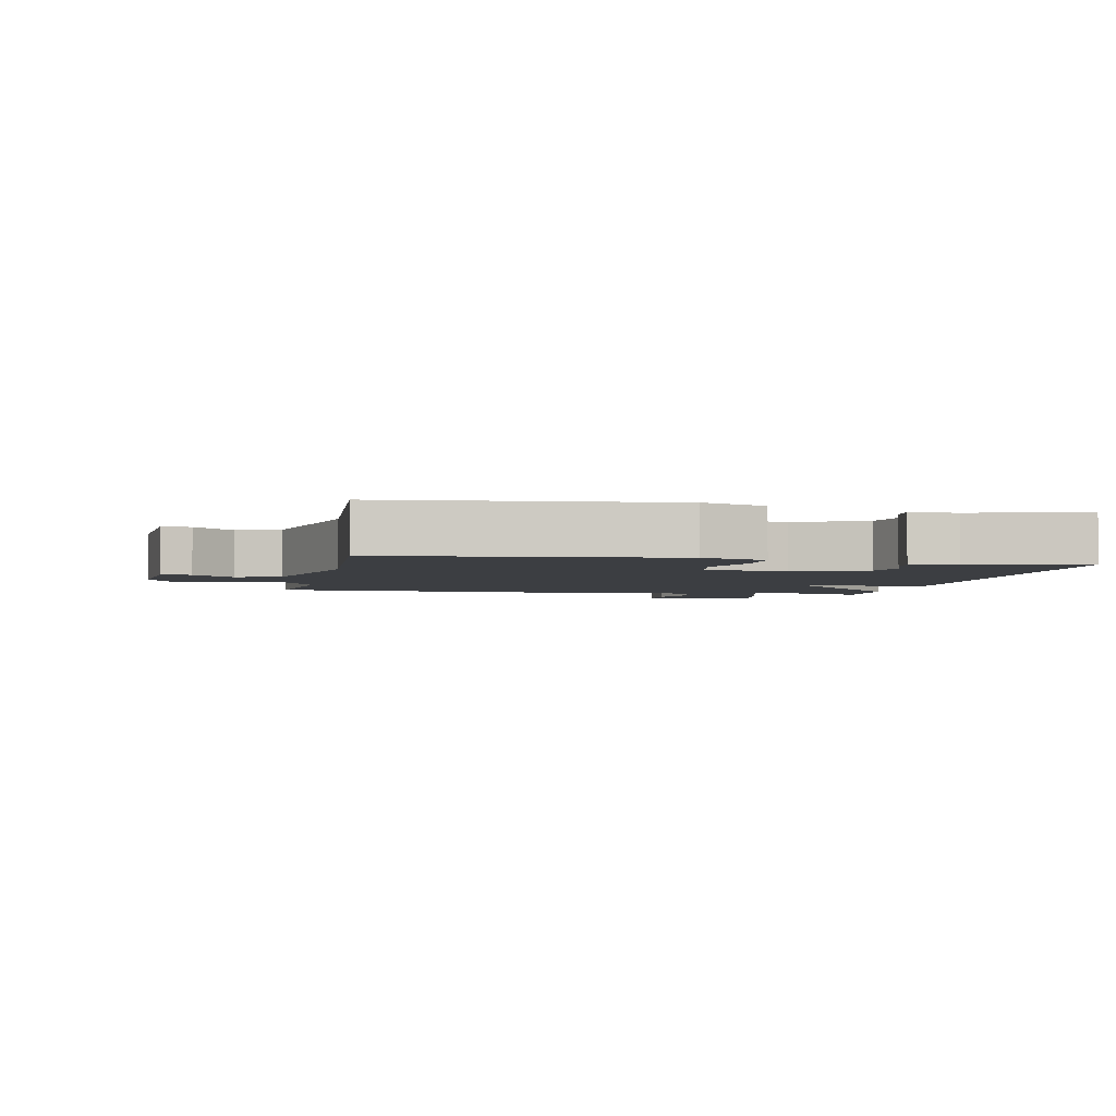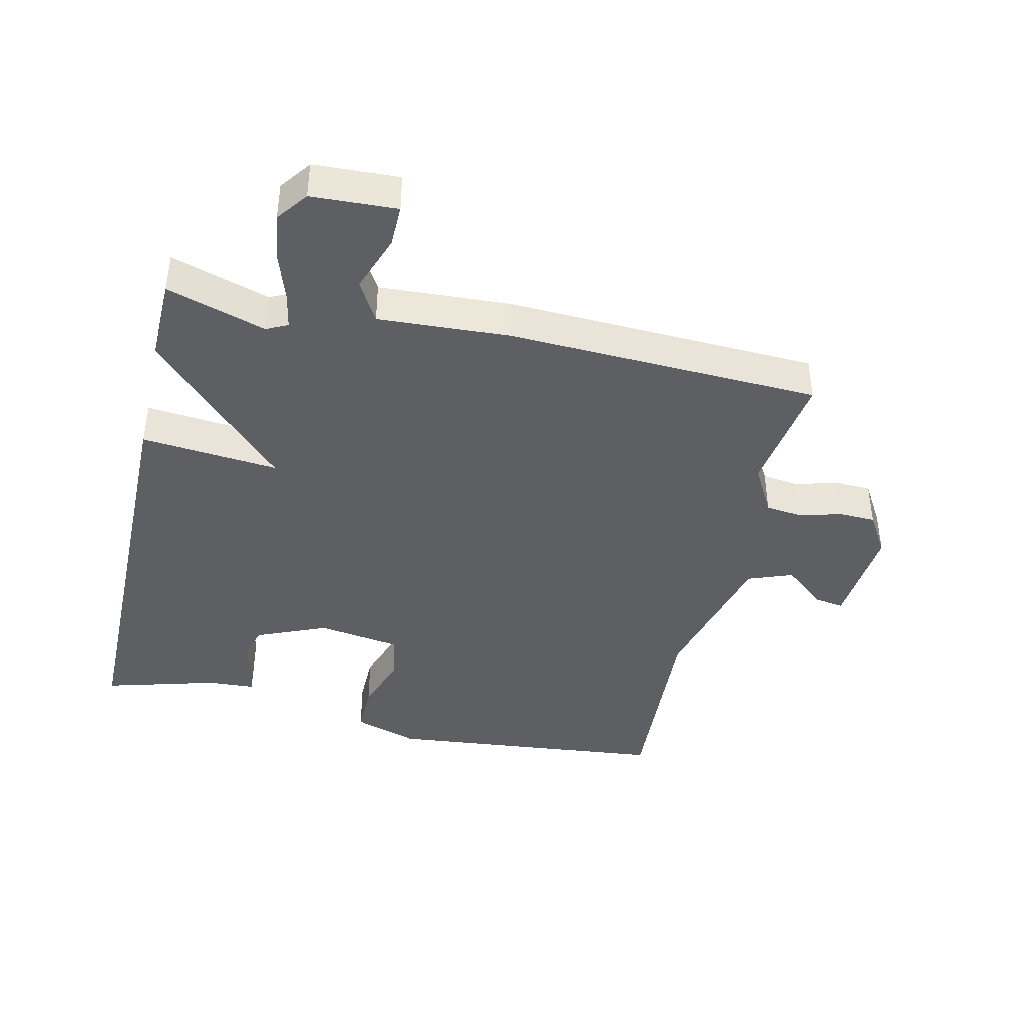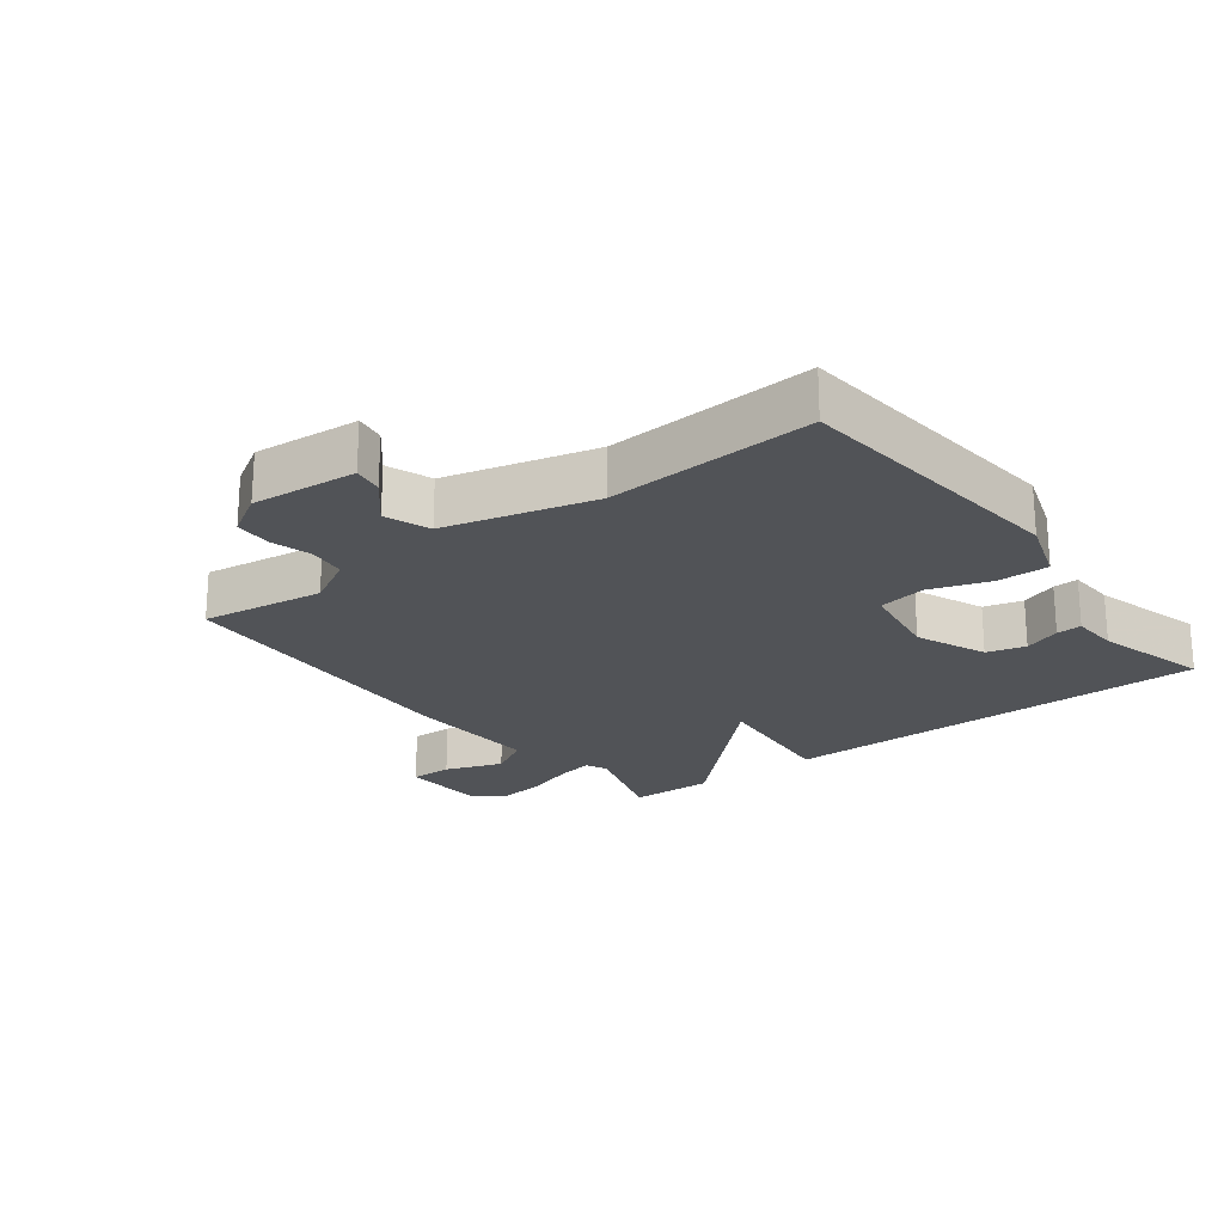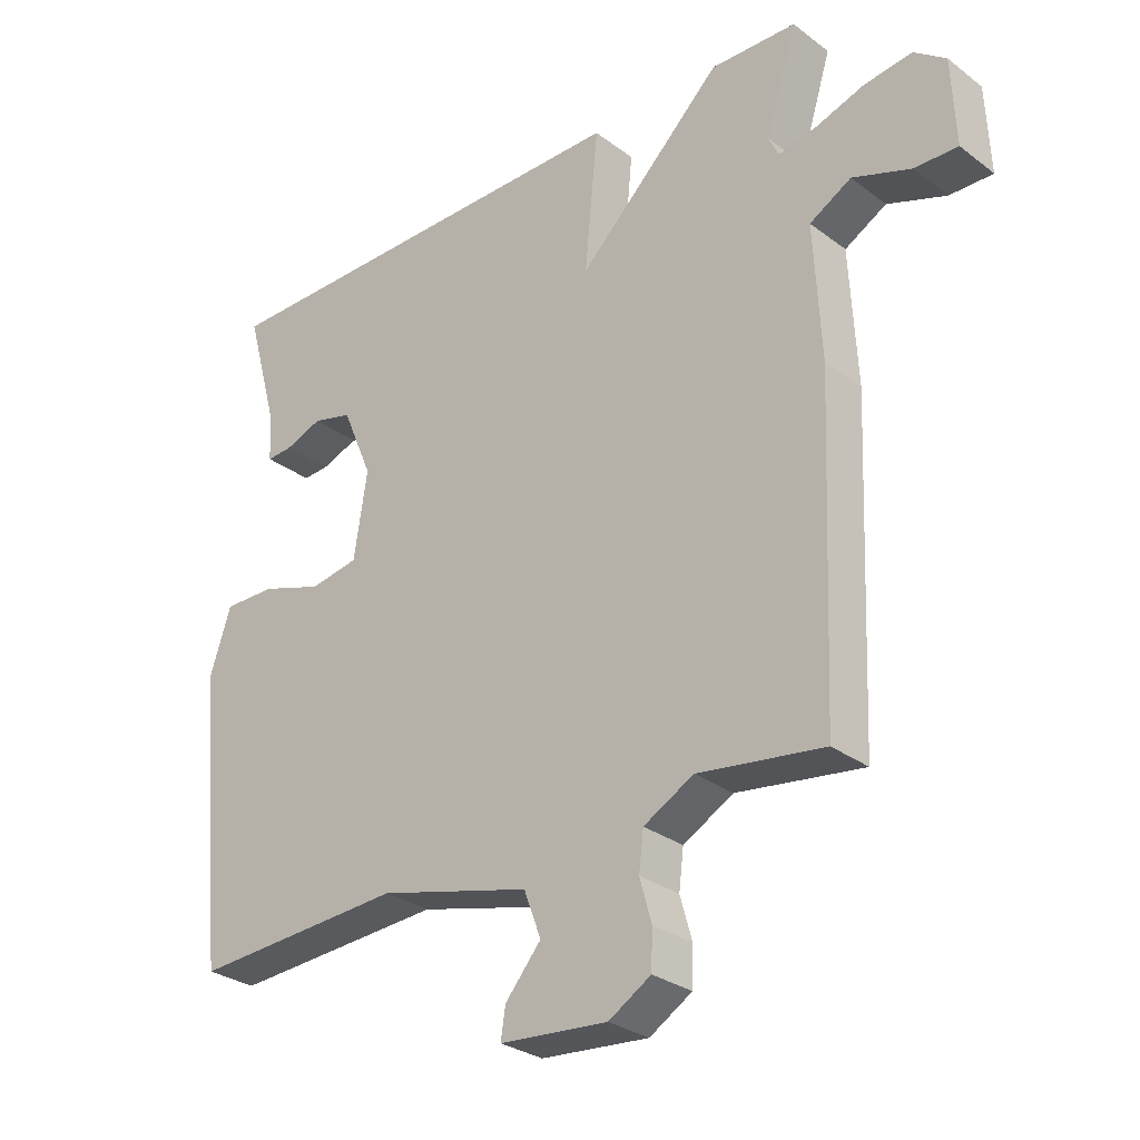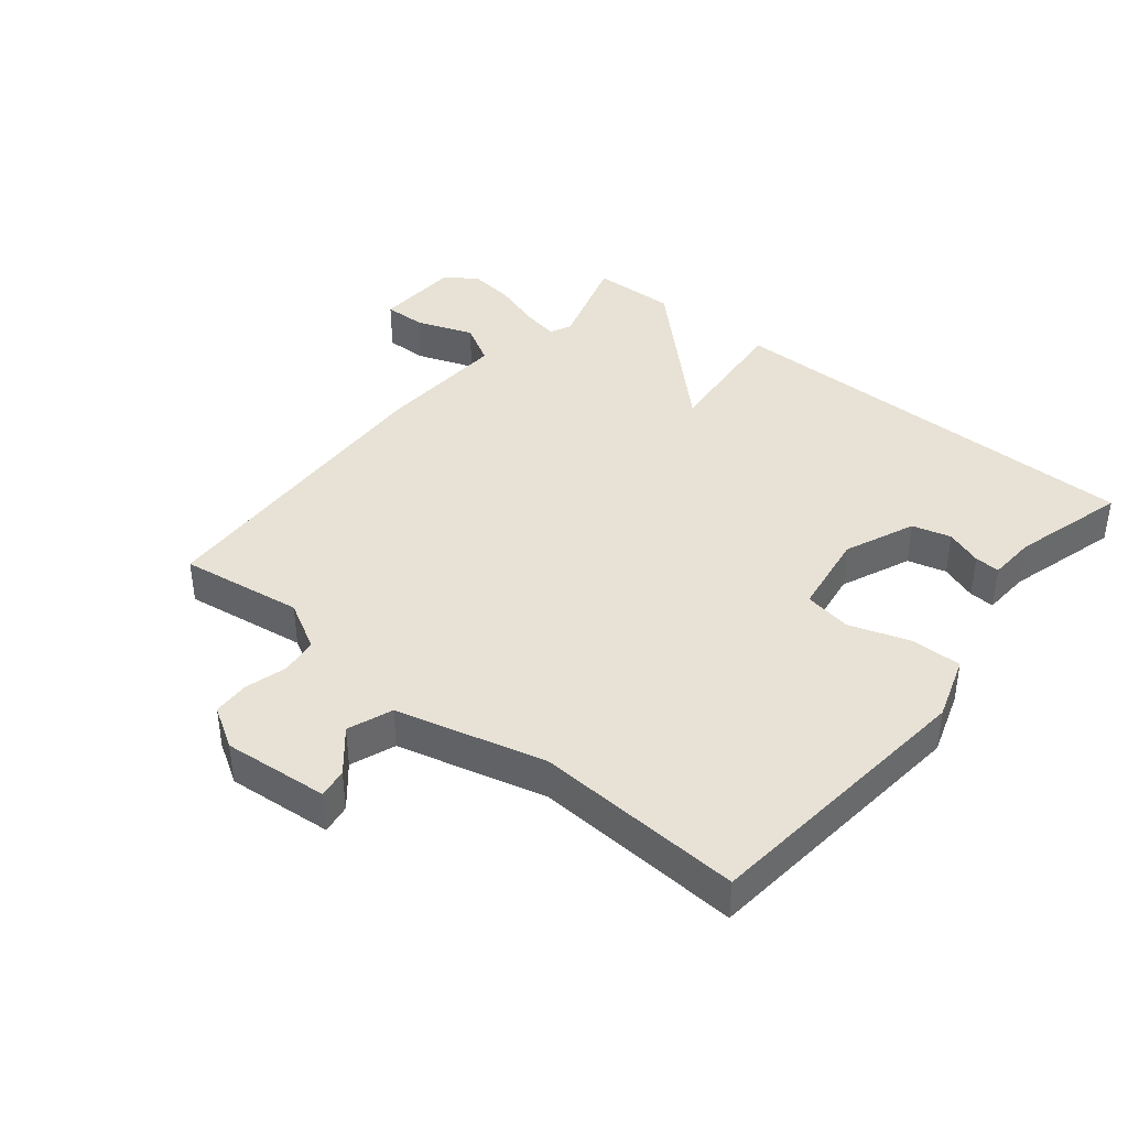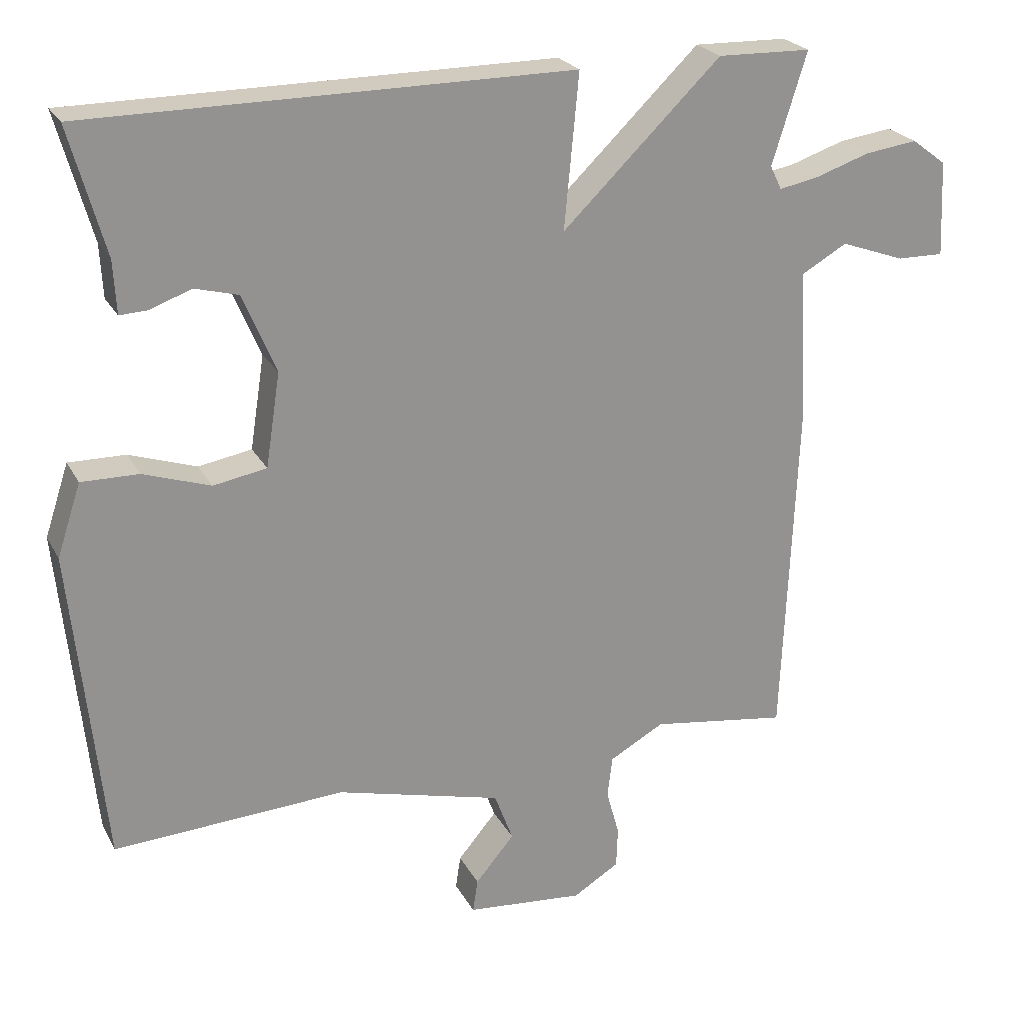
<metadata>
{"format":"obj","ext":"obj","renderer":"f3d","projection":"perspective","resolution":1024,"background":"white","views":[{"elev":-3.3,"azim":-101.5,"up":"+Y"},{"elev":-41.4,"azim":77.2,"up":"+Y"},{"elev":-22.2,"azim":-142.8,"up":"+Y"},{"elev":-29.2,"azim":42.1,"up":"+Z"},{"elev":40.4,"azim":-140.9,"up":"+Y"},{"elev":23.5,"azim":-22.0,"up":"+Z"}]}
</metadata>
<code>
v -0.5 0.07 -0.5
v -0.544 0.07 -0.062
v -0.511 0.07 0.038
v -0.432 0.07 0.037
v -0.339 0.07 0.006
v -0.265 0.07 0.019
v -0.245 0.07 0.149
v -0.291 0.07 0.258
v -0.351 0.07 0.274
v -0.408 0.07 0.253
v -0.447 0.07 0.251
v -0.451 0.07 0.324
v -0.5 0.07 0.5
v 0.17 0.07 0.503
v 0.15 0.07 0.29
v 0.37 0.07 0.503
v 0.5 0.07 0.5
v 0.452 0.07 0.346
v 0.468 0.07 0.313
v 0.524 0.07 0.324
v 0.599 0.07 0.349
v 0.672 0.07 0.359
v 0.72 0.07 0.323
v 0.726 0.07 0.191
v 0.661 0.07 0.192
v 0.572 0.07 0.224
v 0.509 0.07 0.188
v 0.52 0.07 -0.016
v 0.5 0.07 -0.5
v 0.31 0.07 -0.473
v 0.234 0.07 -0.515
v 0.227 0.07 -0.573
v 0.245 0.07 -0.637
v 0.243 0.07 -0.694
v 0.179 0.07 -0.733
v 0.016 0.07 -0.719
v 0.023 0.07 -0.673
v 0.077 0.07 -0.609
v 0.051 0.07 -0.54
v -0.179 0.07 -0.481
v -0.5 0 -0.5
v -0.544 0 -0.062
v -0.511 0 0.038
v -0.432 0 0.037
v -0.339 0 0.006
v -0.265 0 0.019
v -0.245 0 0.149
v -0.291 0 0.258
v -0.351 0 0.274
v -0.408 0 0.253
v -0.447 0 0.251
v -0.451 0 0.324
v -0.5 0 0.5
v 0.17 0 0.503
v 0.15 0 0.29
v 0.37 0 0.503
v 0.5 0 0.5
v 0.452 0 0.346
v 0.468 0 0.313
v 0.524 0 0.324
v 0.599 0 0.349
v 0.672 0 0.359
v 0.72 0 0.323
v 0.726 0 0.191
v 0.661 0 0.192
v 0.572 0 0.224
v 0.509 0 0.188
v 0.52 0 -0.016
v 0.5 0 -0.5
v 0.31 0 -0.473
v 0.234 0 -0.515
v 0.227 0 -0.573
v 0.245 0 -0.637
v 0.243 0 -0.694
v 0.179 0 -0.733
v 0.016 0 -0.719
v 0.023 0 -0.673
v 0.077 0 -0.609
v 0.051 0 -0.54
v -0.179 0 -0.481
f 36 37 38
f 35 36 38
f 34 35 38
f 33 34 38
f 32 33 38
f 31 32 38 39
f 30 31 39 40
f 27 28 29 30
f 24 25 26
f 23 24 26
f 22 23 26
f 21 22 26
f 20 21 26
f 19 20 26 27
f 27 30 40
f 19 27 40
f 18 19 40
f 18 40 1
f 17 18 1
f 16 17 1
f 15 16 1
f 9 10 11 12
f 13 14 15
f 12 13 15
f 9 12 15
f 8 9 15
f 3 4 5
f 2 3 5
f 1 2 5
f 1 5 6
f 15 1 6
f 7 8 15
f 6 7 15
f 78 77 76
f 78 76 75
f 78 75 74
f 78 74 73
f 78 73 72
f 79 78 72 71
f 80 79 71 70
f 70 69 68 67
f 66 65 64
f 66 64 63
f 66 63 62
f 66 62 61
f 66 61 60
f 67 66 60 59
f 80 70 67
f 80 67 59
f 80 59 58
f 41 80 58
f 41 58 57
f 41 57 56
f 41 56 55
f 52 51 50 49
f 55 54 53
f 55 53 52
f 55 52 49
f 55 49 48
f 45 44 43
f 45 43 42
f 45 42 41
f 46 45 41
f 46 41 55
f 55 48 47
f 55 47 46
f 1 41 42 2
f 2 42 43 3
f 3 43 44 4
f 4 44 45 5
f 5 45 46 6
f 6 46 47 7
f 7 47 48 8
f 8 48 49 9
f 9 49 50 10
f 10 50 51 11
f 11 51 52 12
f 12 52 53 13
f 13 53 54 14
f 14 54 55 15
f 15 55 56 16
f 16 56 57 17
f 17 57 58 18
f 18 58 59 19
f 19 59 60 20
f 20 60 61 21
f 21 61 62 22
f 22 62 63 23
f 23 63 64 24
f 24 64 65 25
f 25 65 66 26
f 26 66 67 27
f 27 67 68 28
f 28 68 69 29
f 29 69 70 30
f 30 70 71 31
f 31 71 72 32
f 32 72 73 33
f 33 73 74 34
f 34 74 75 35
f 35 75 76 36
f 36 76 77 37
f 37 77 78 38
f 38 78 79 39
f 39 79 80 40
f 40 80 41 1

</code>
